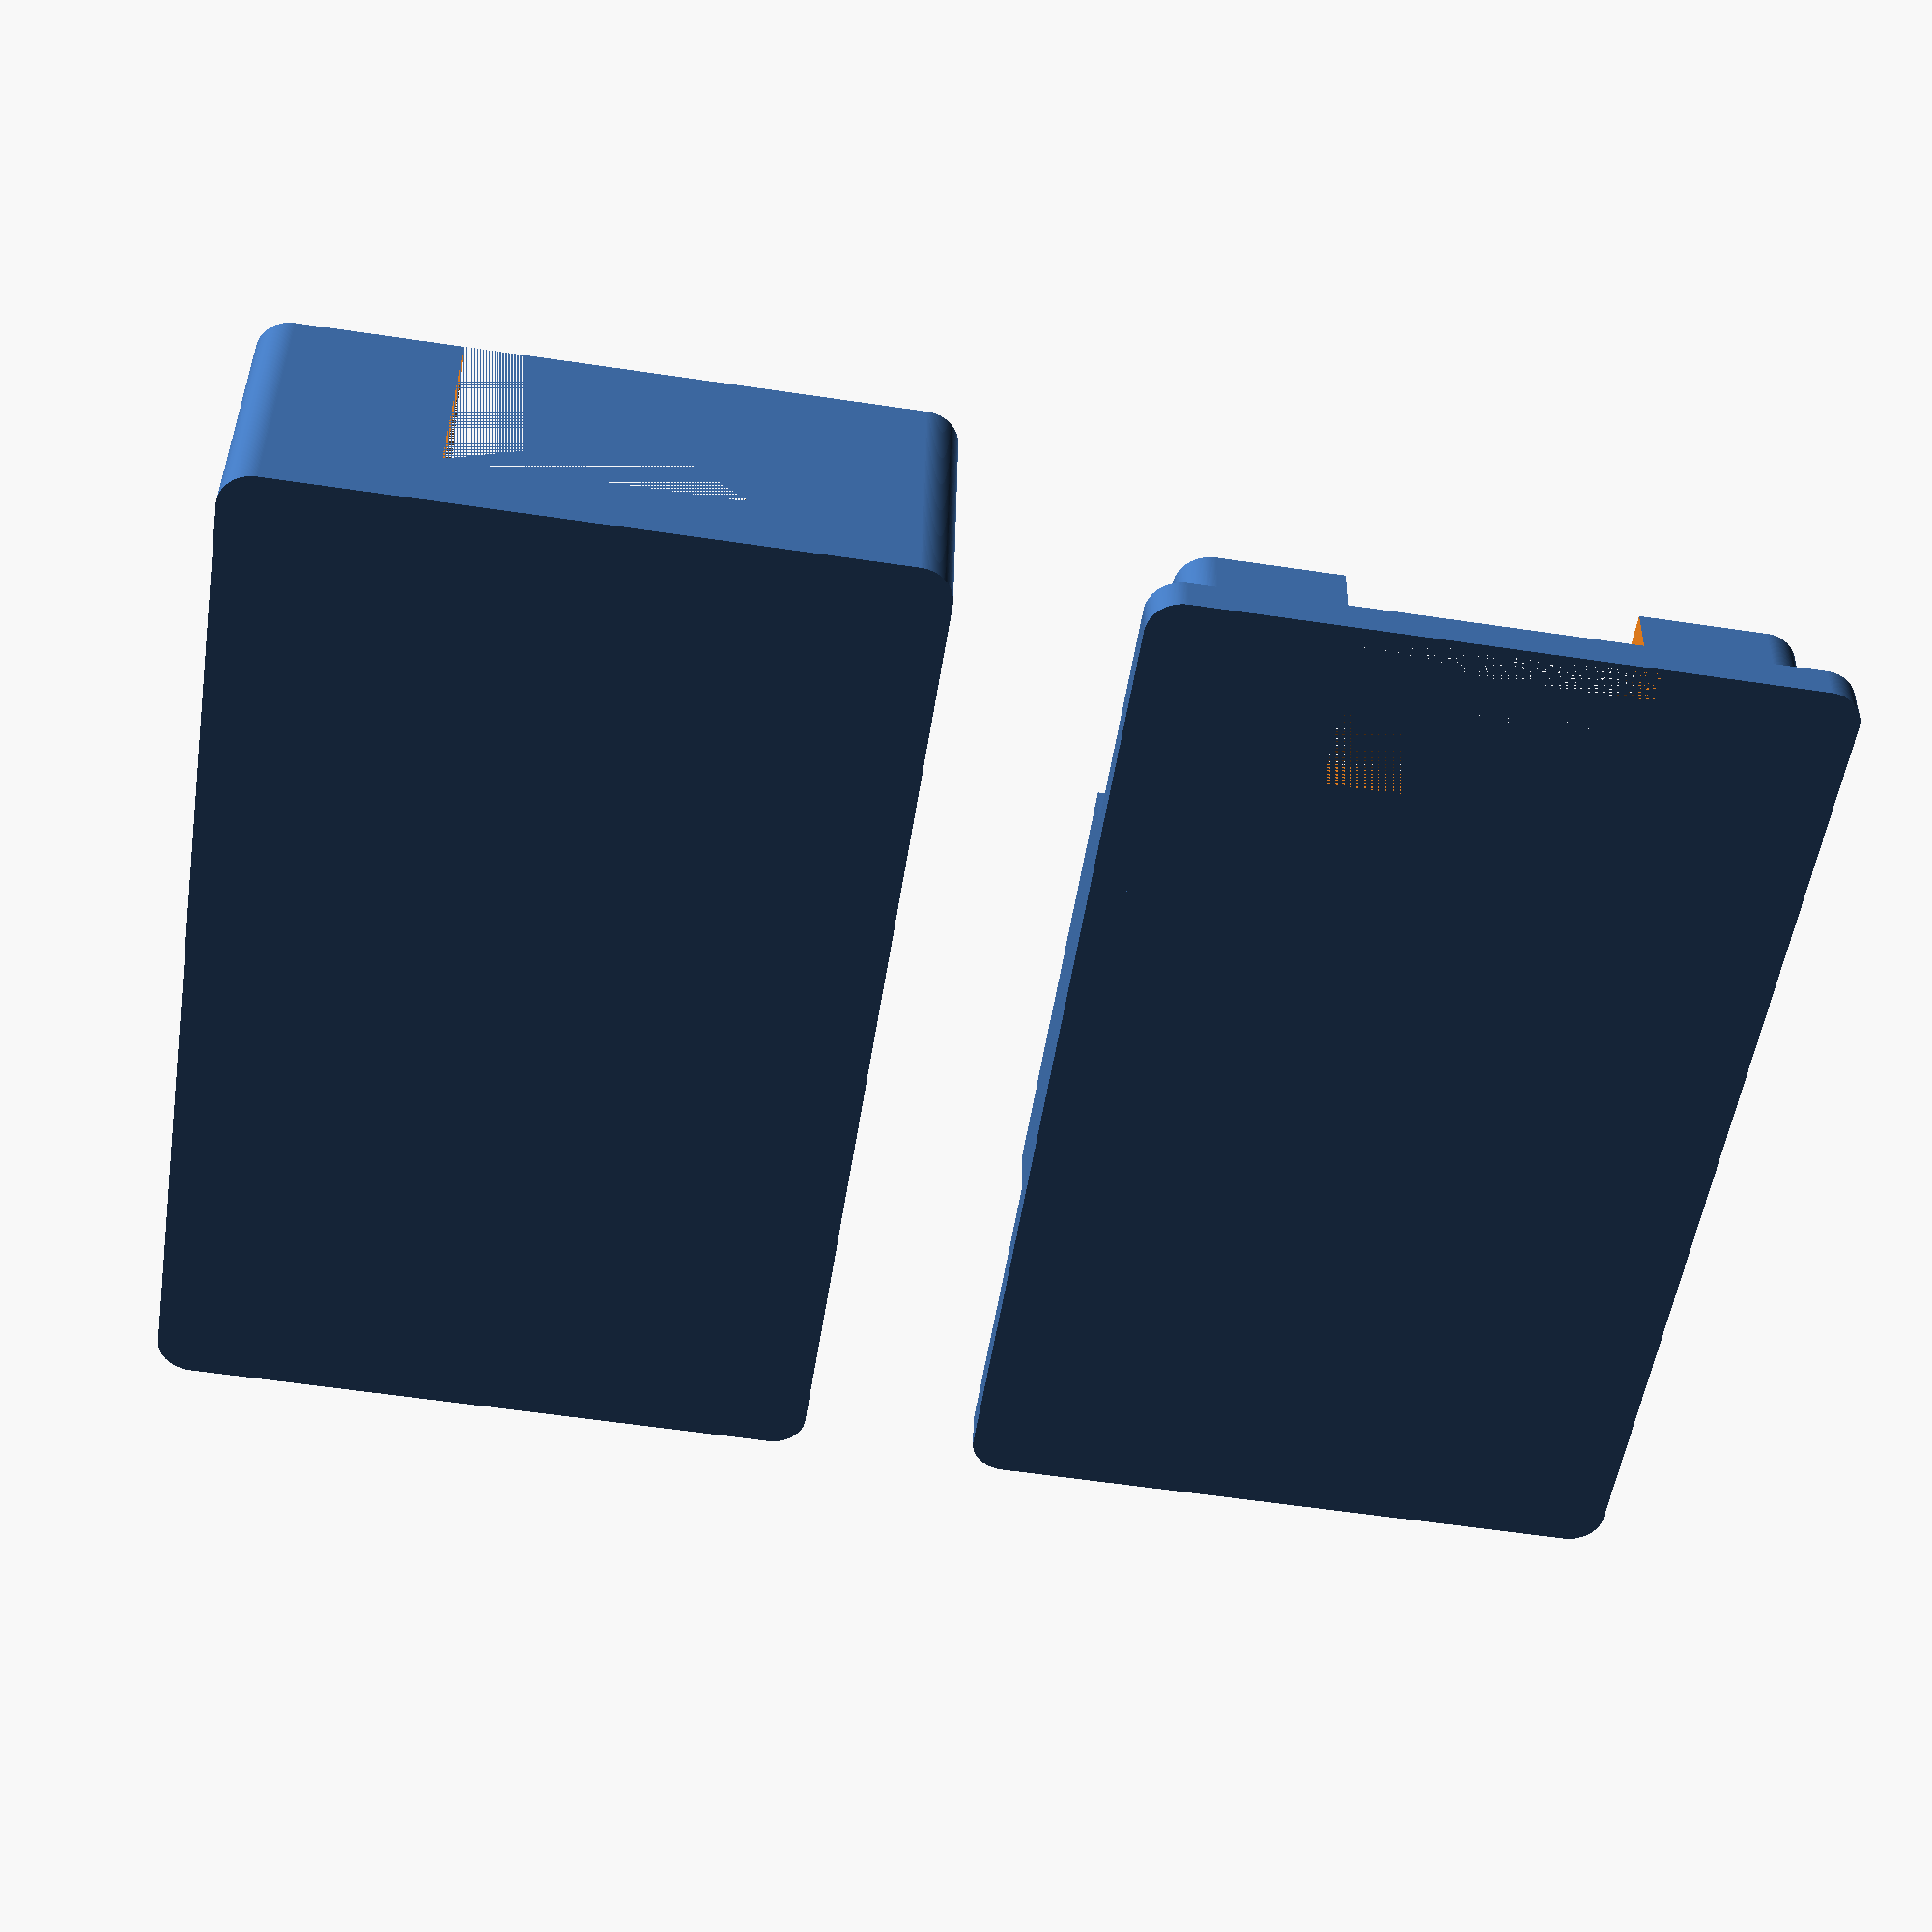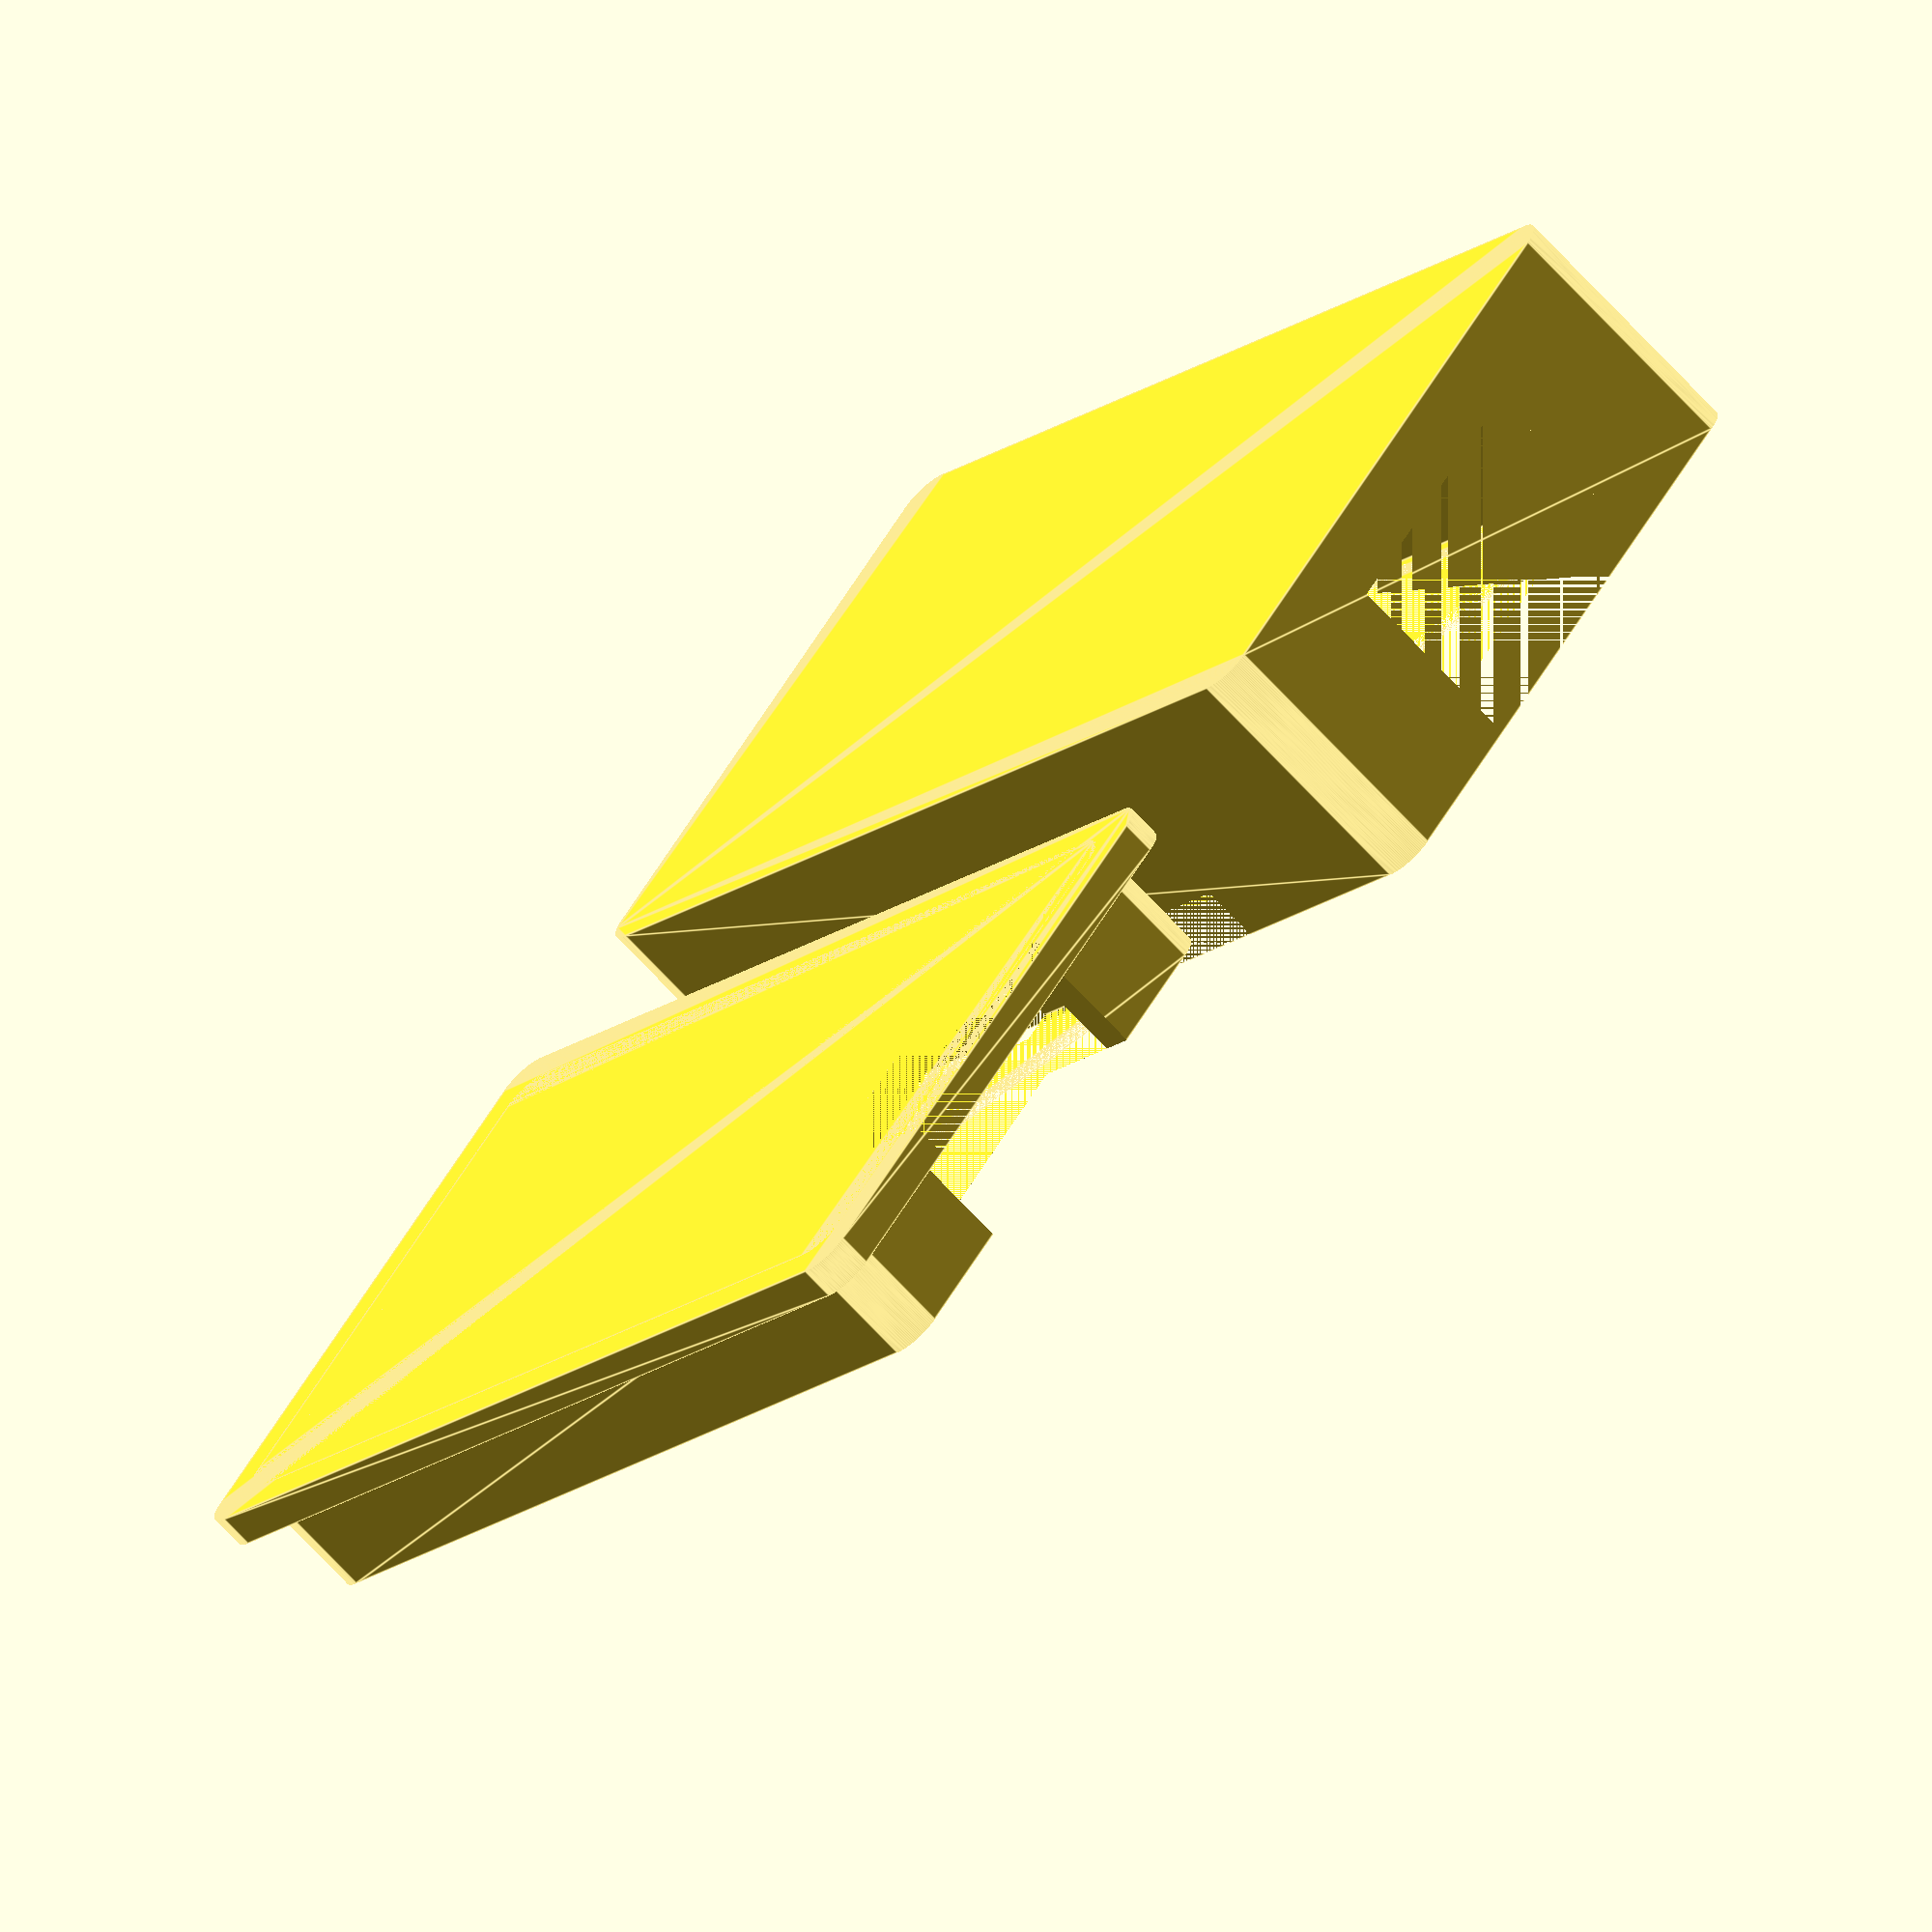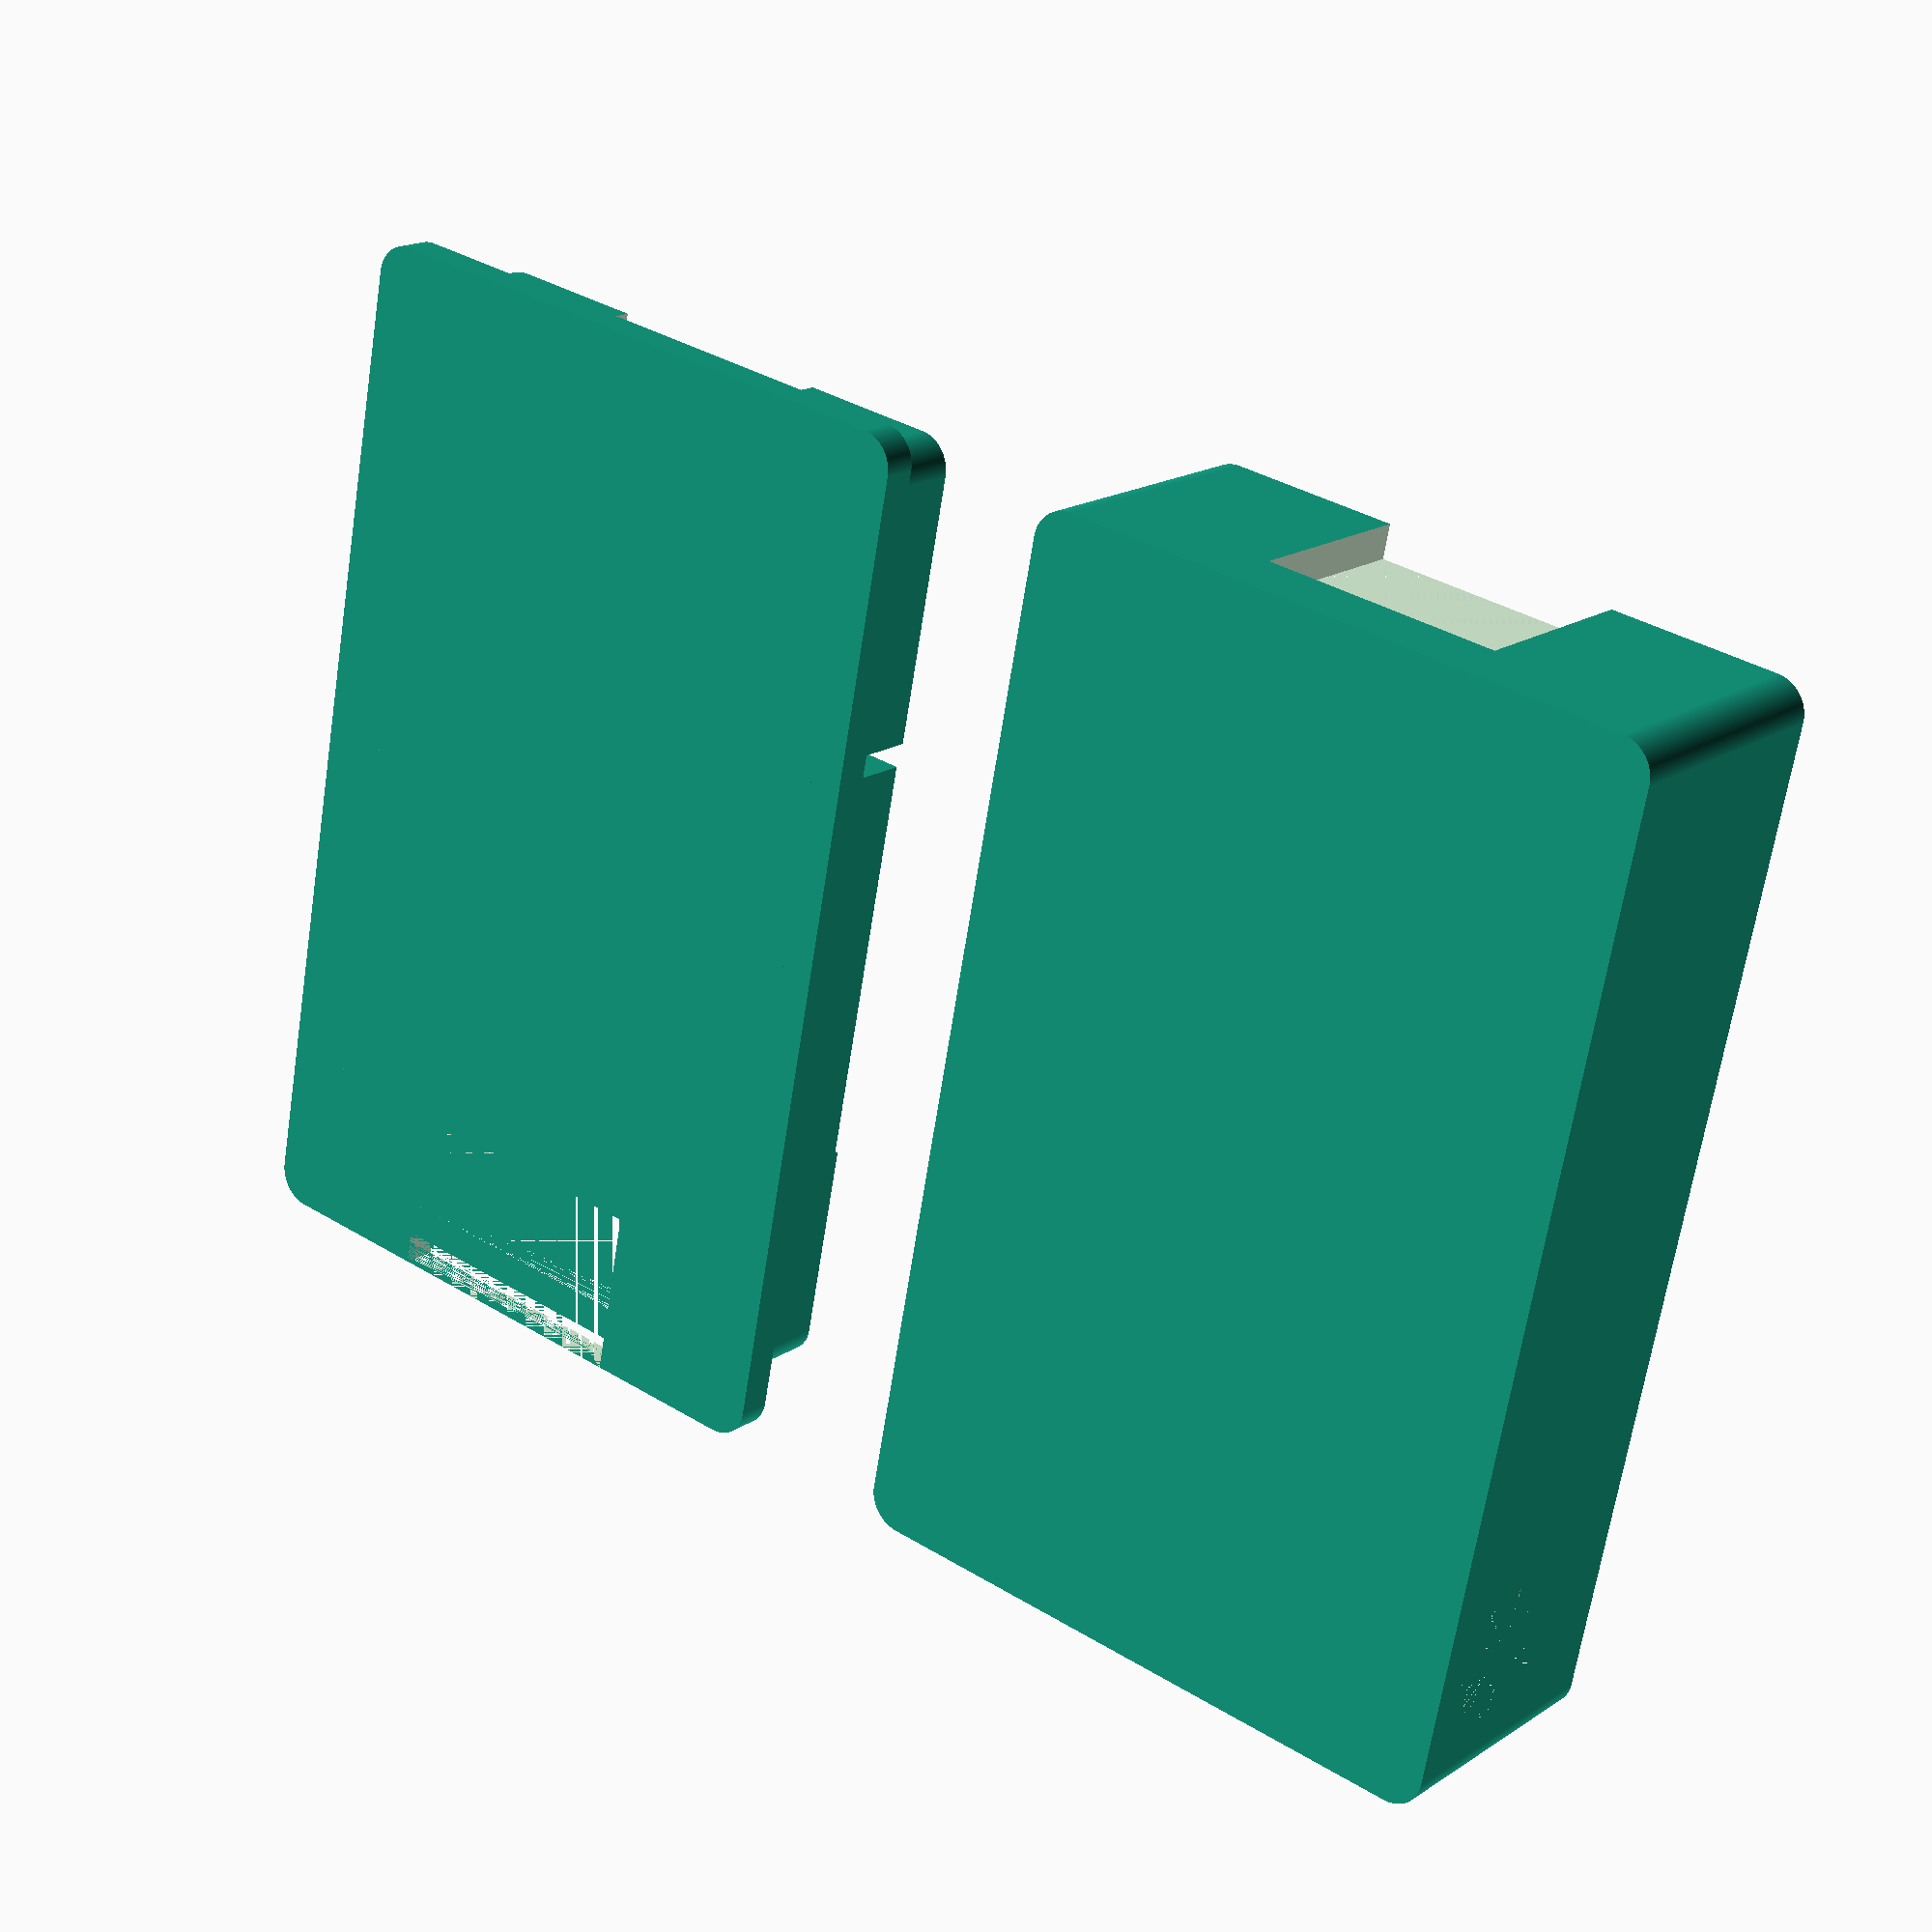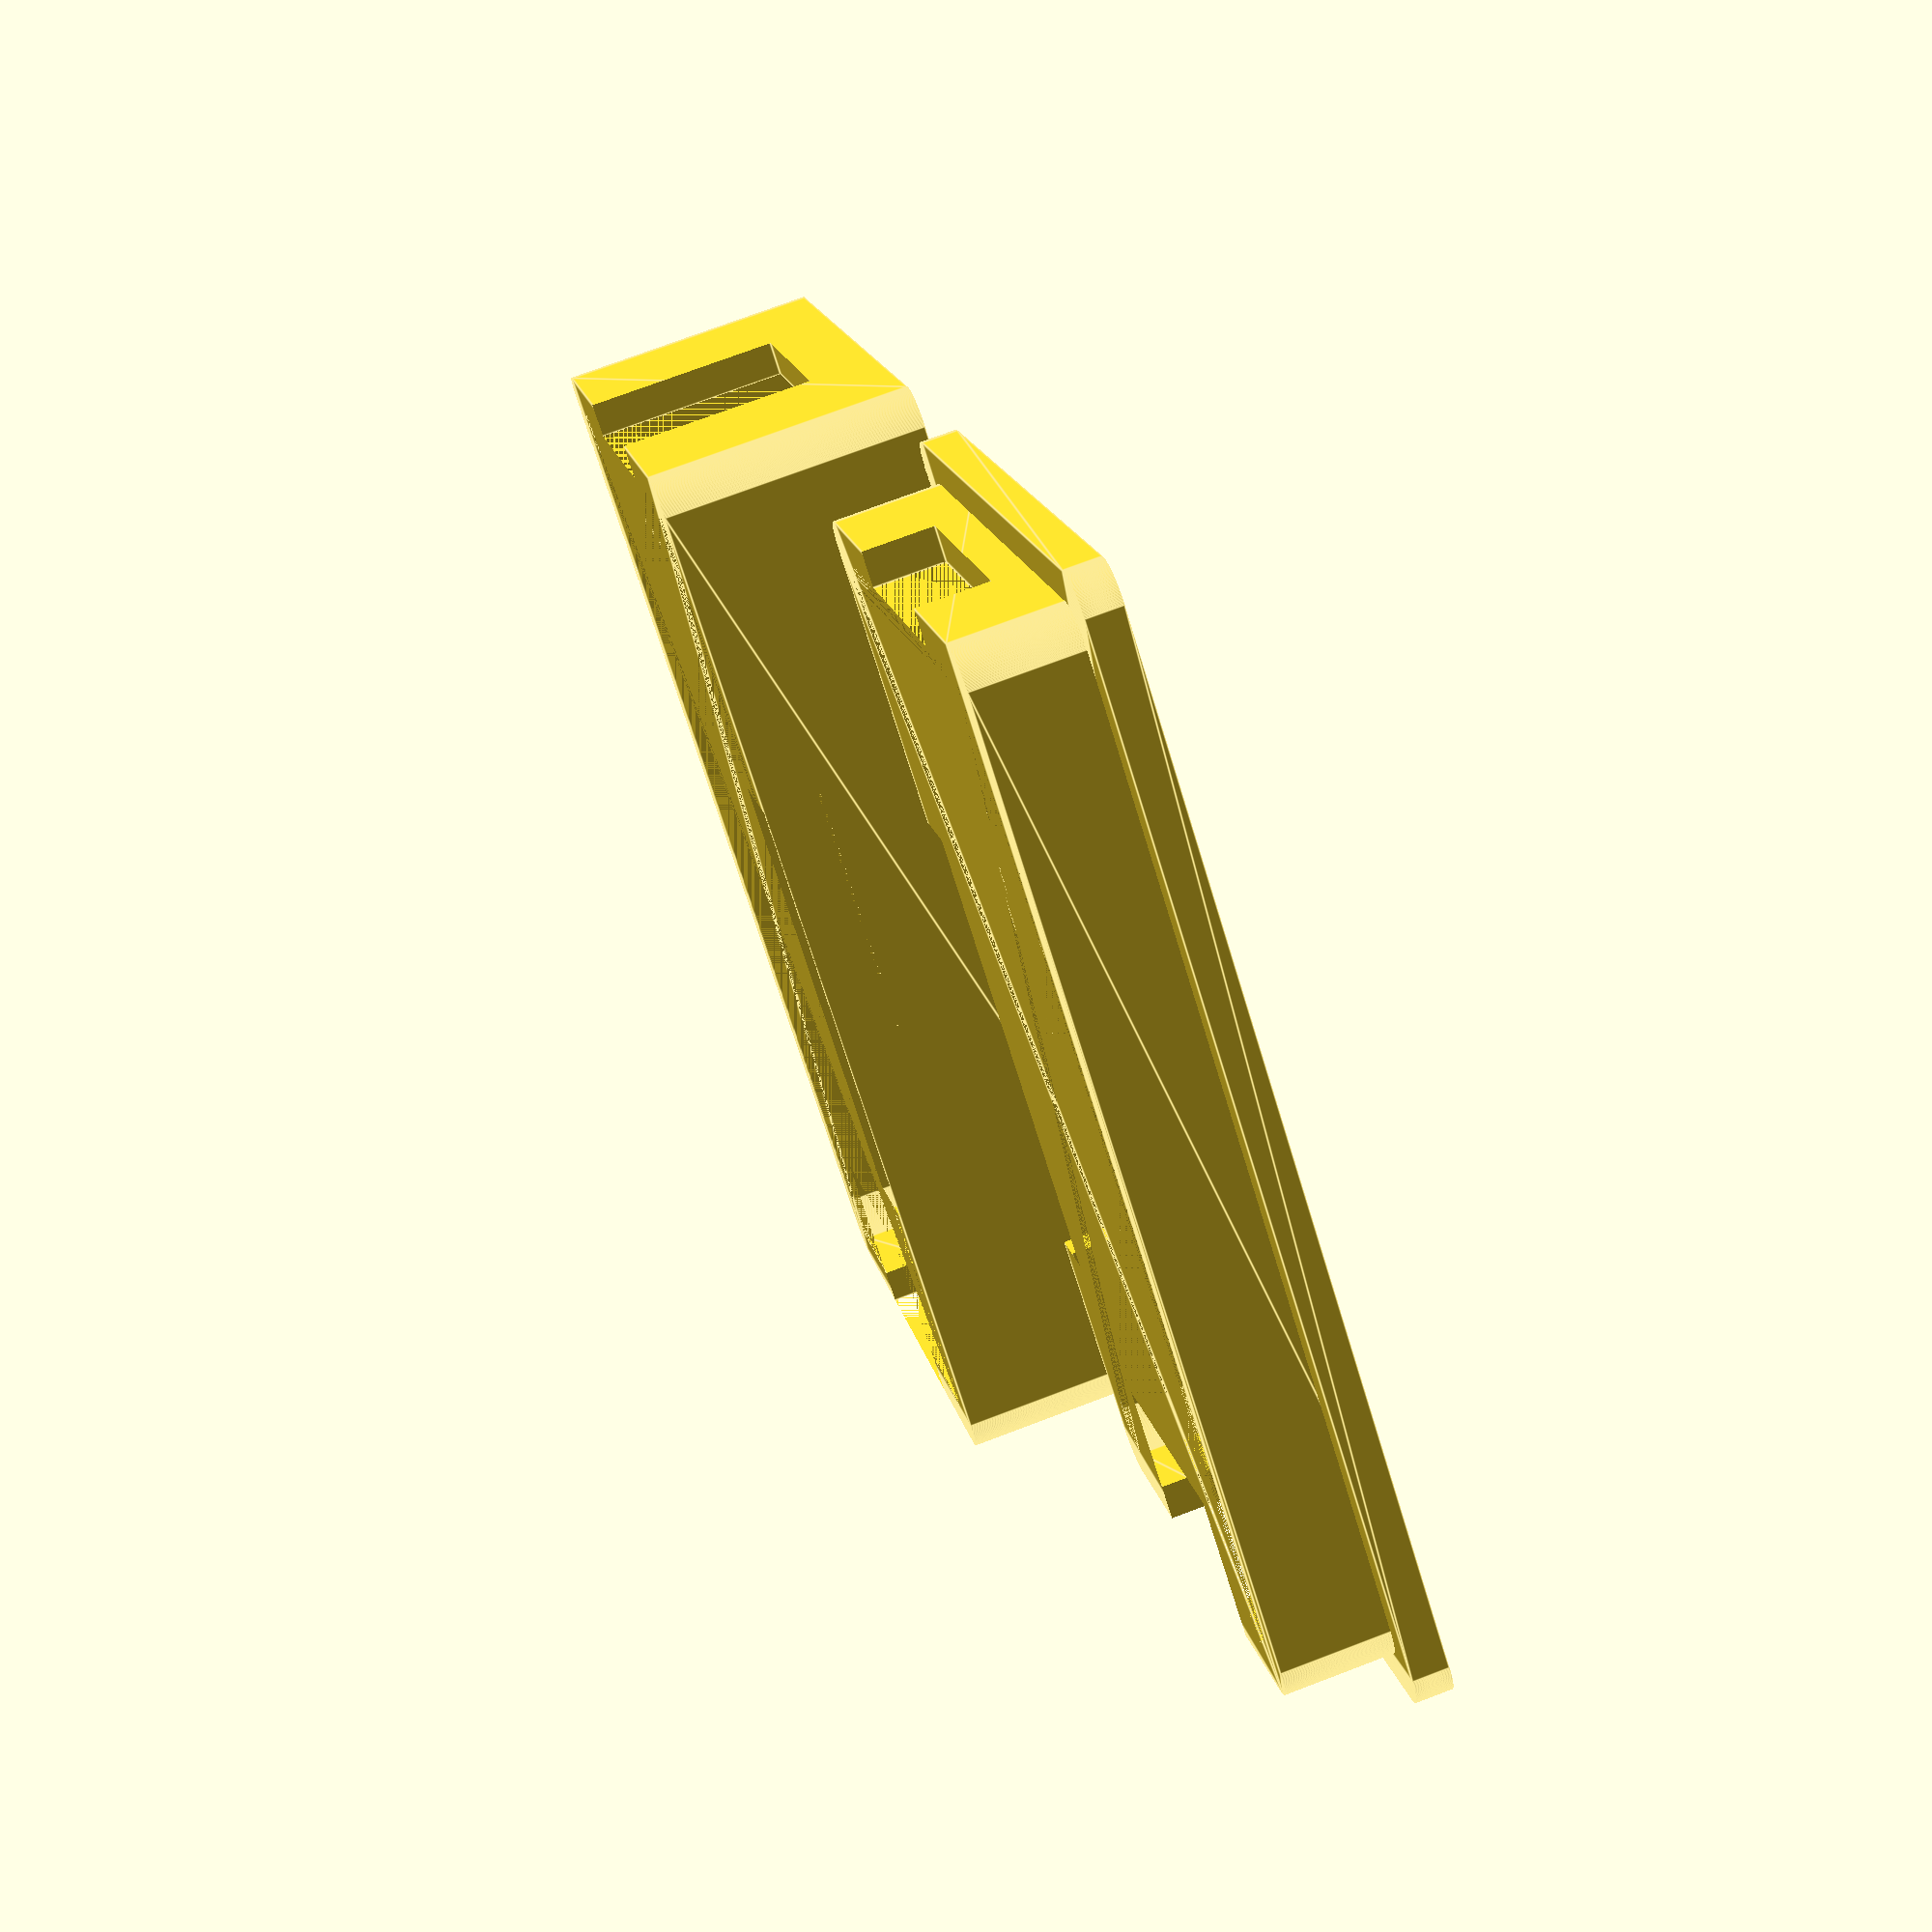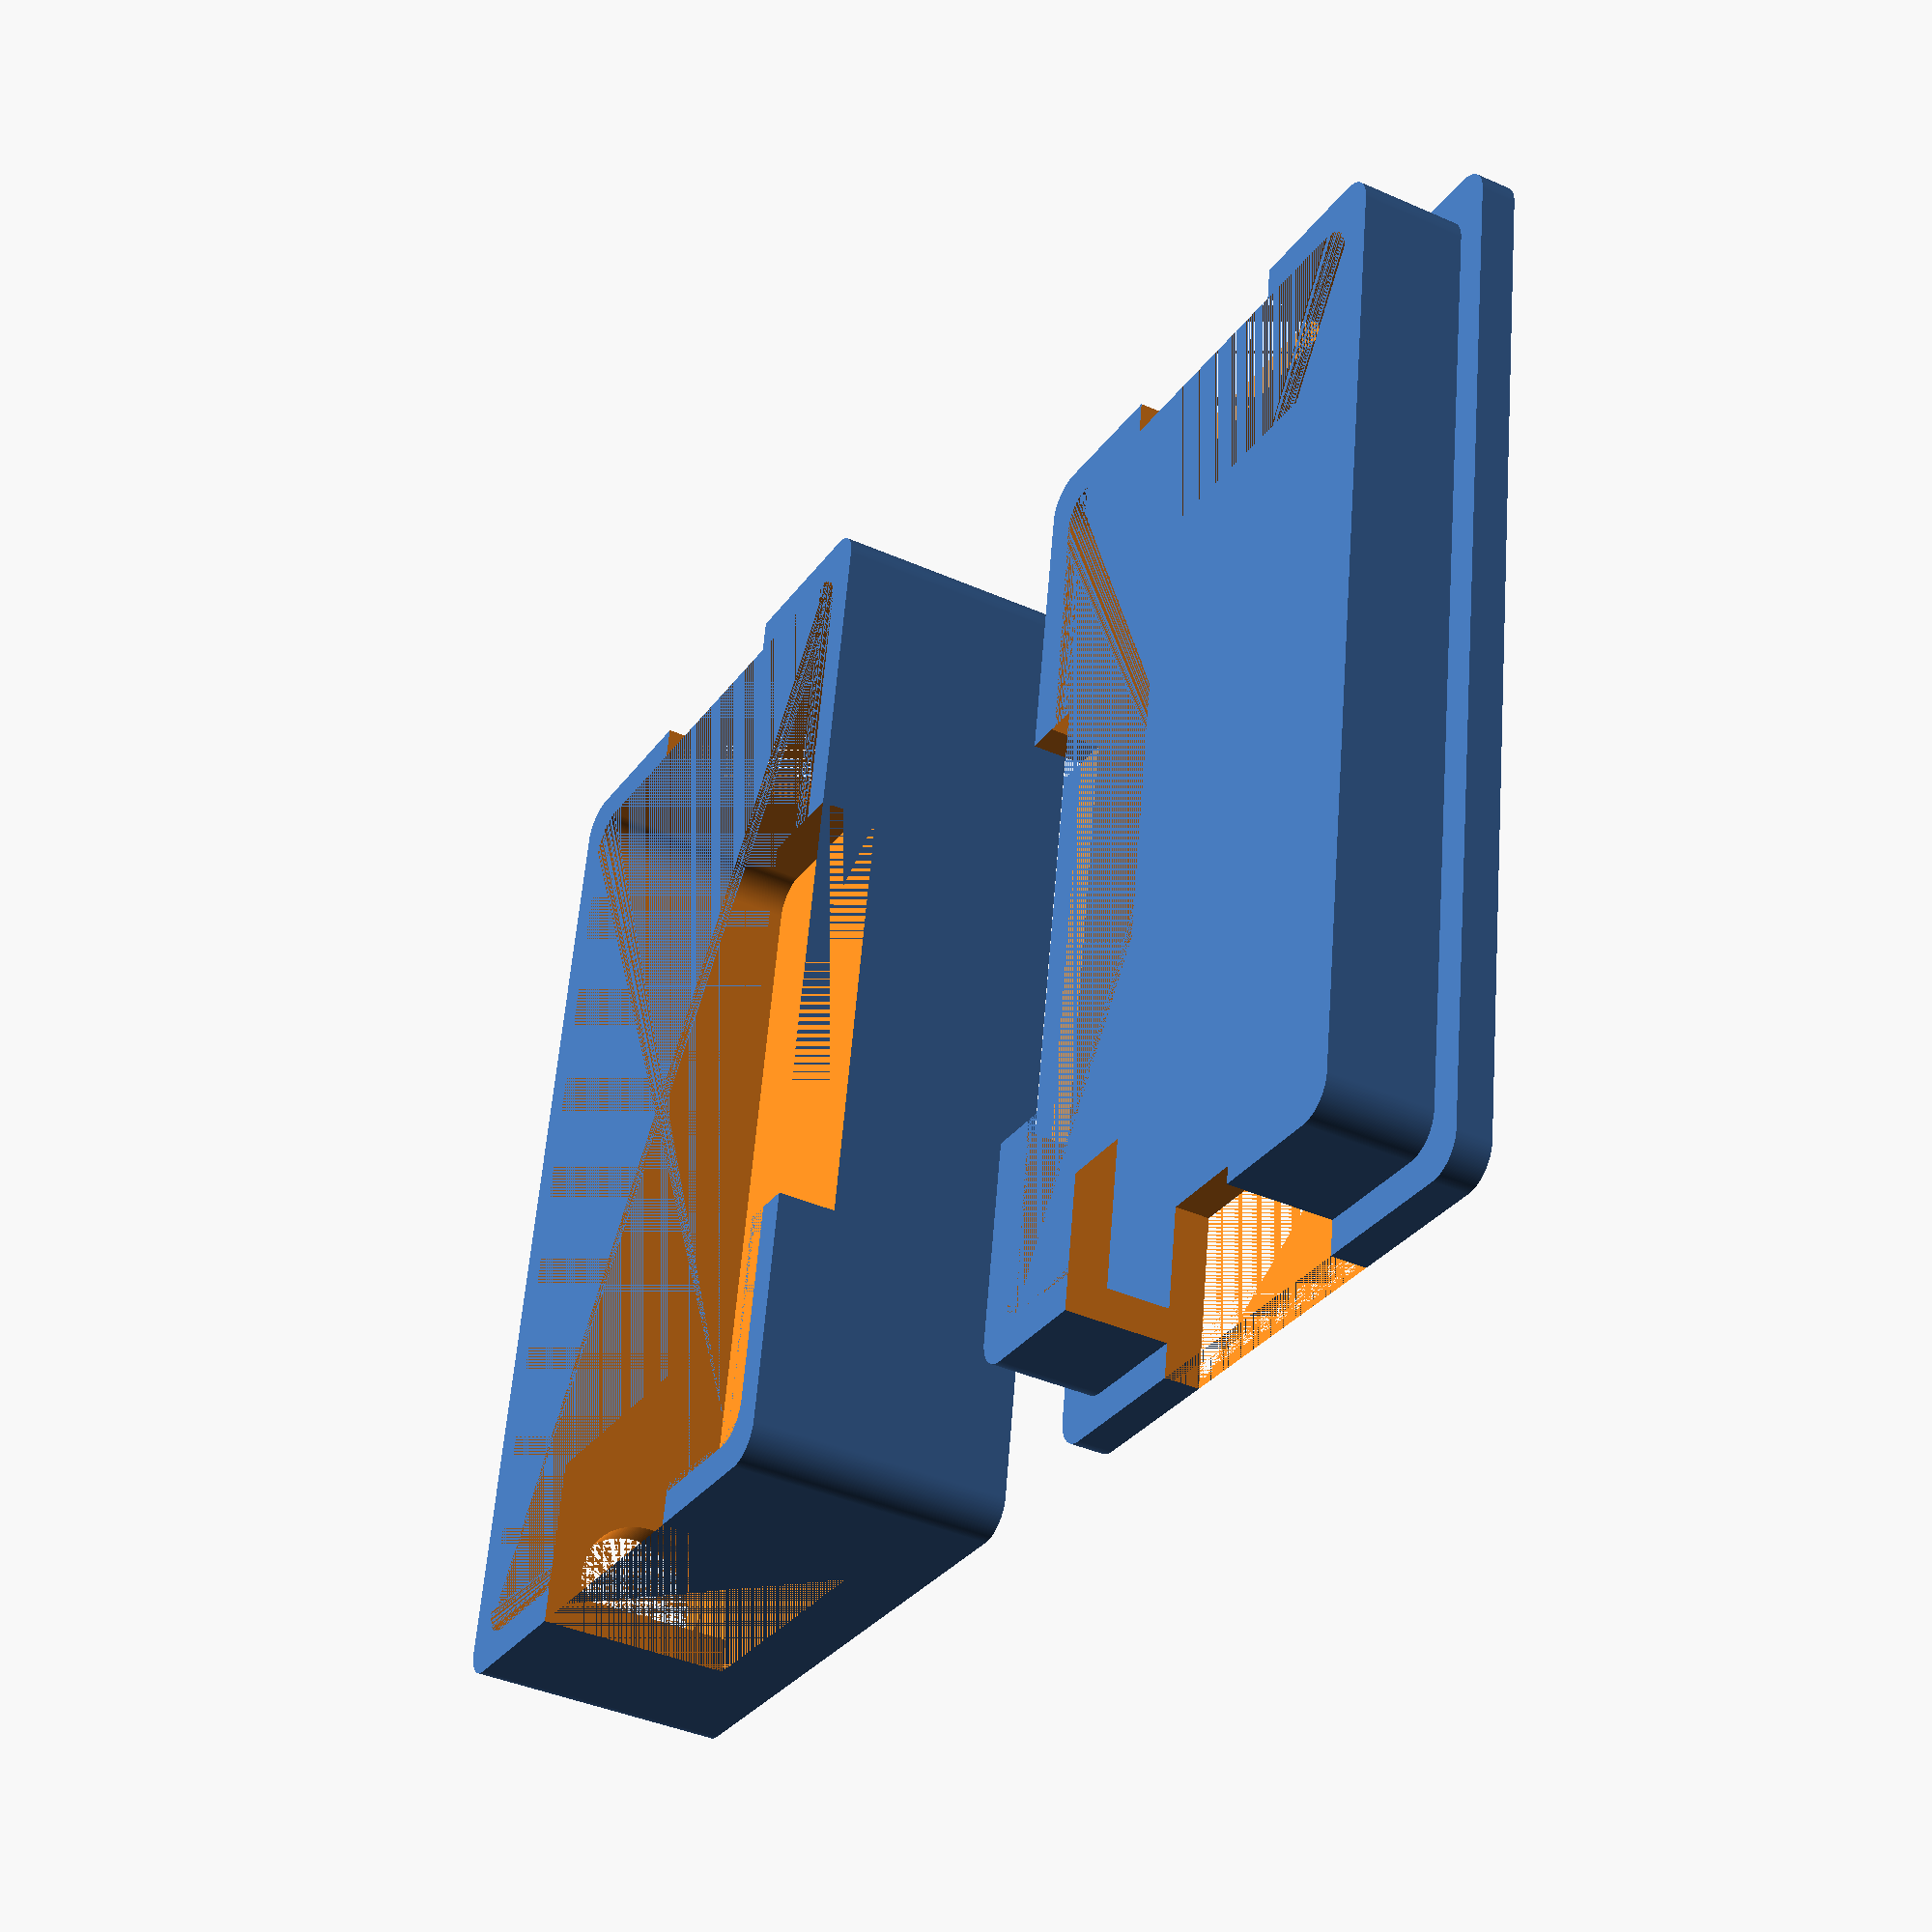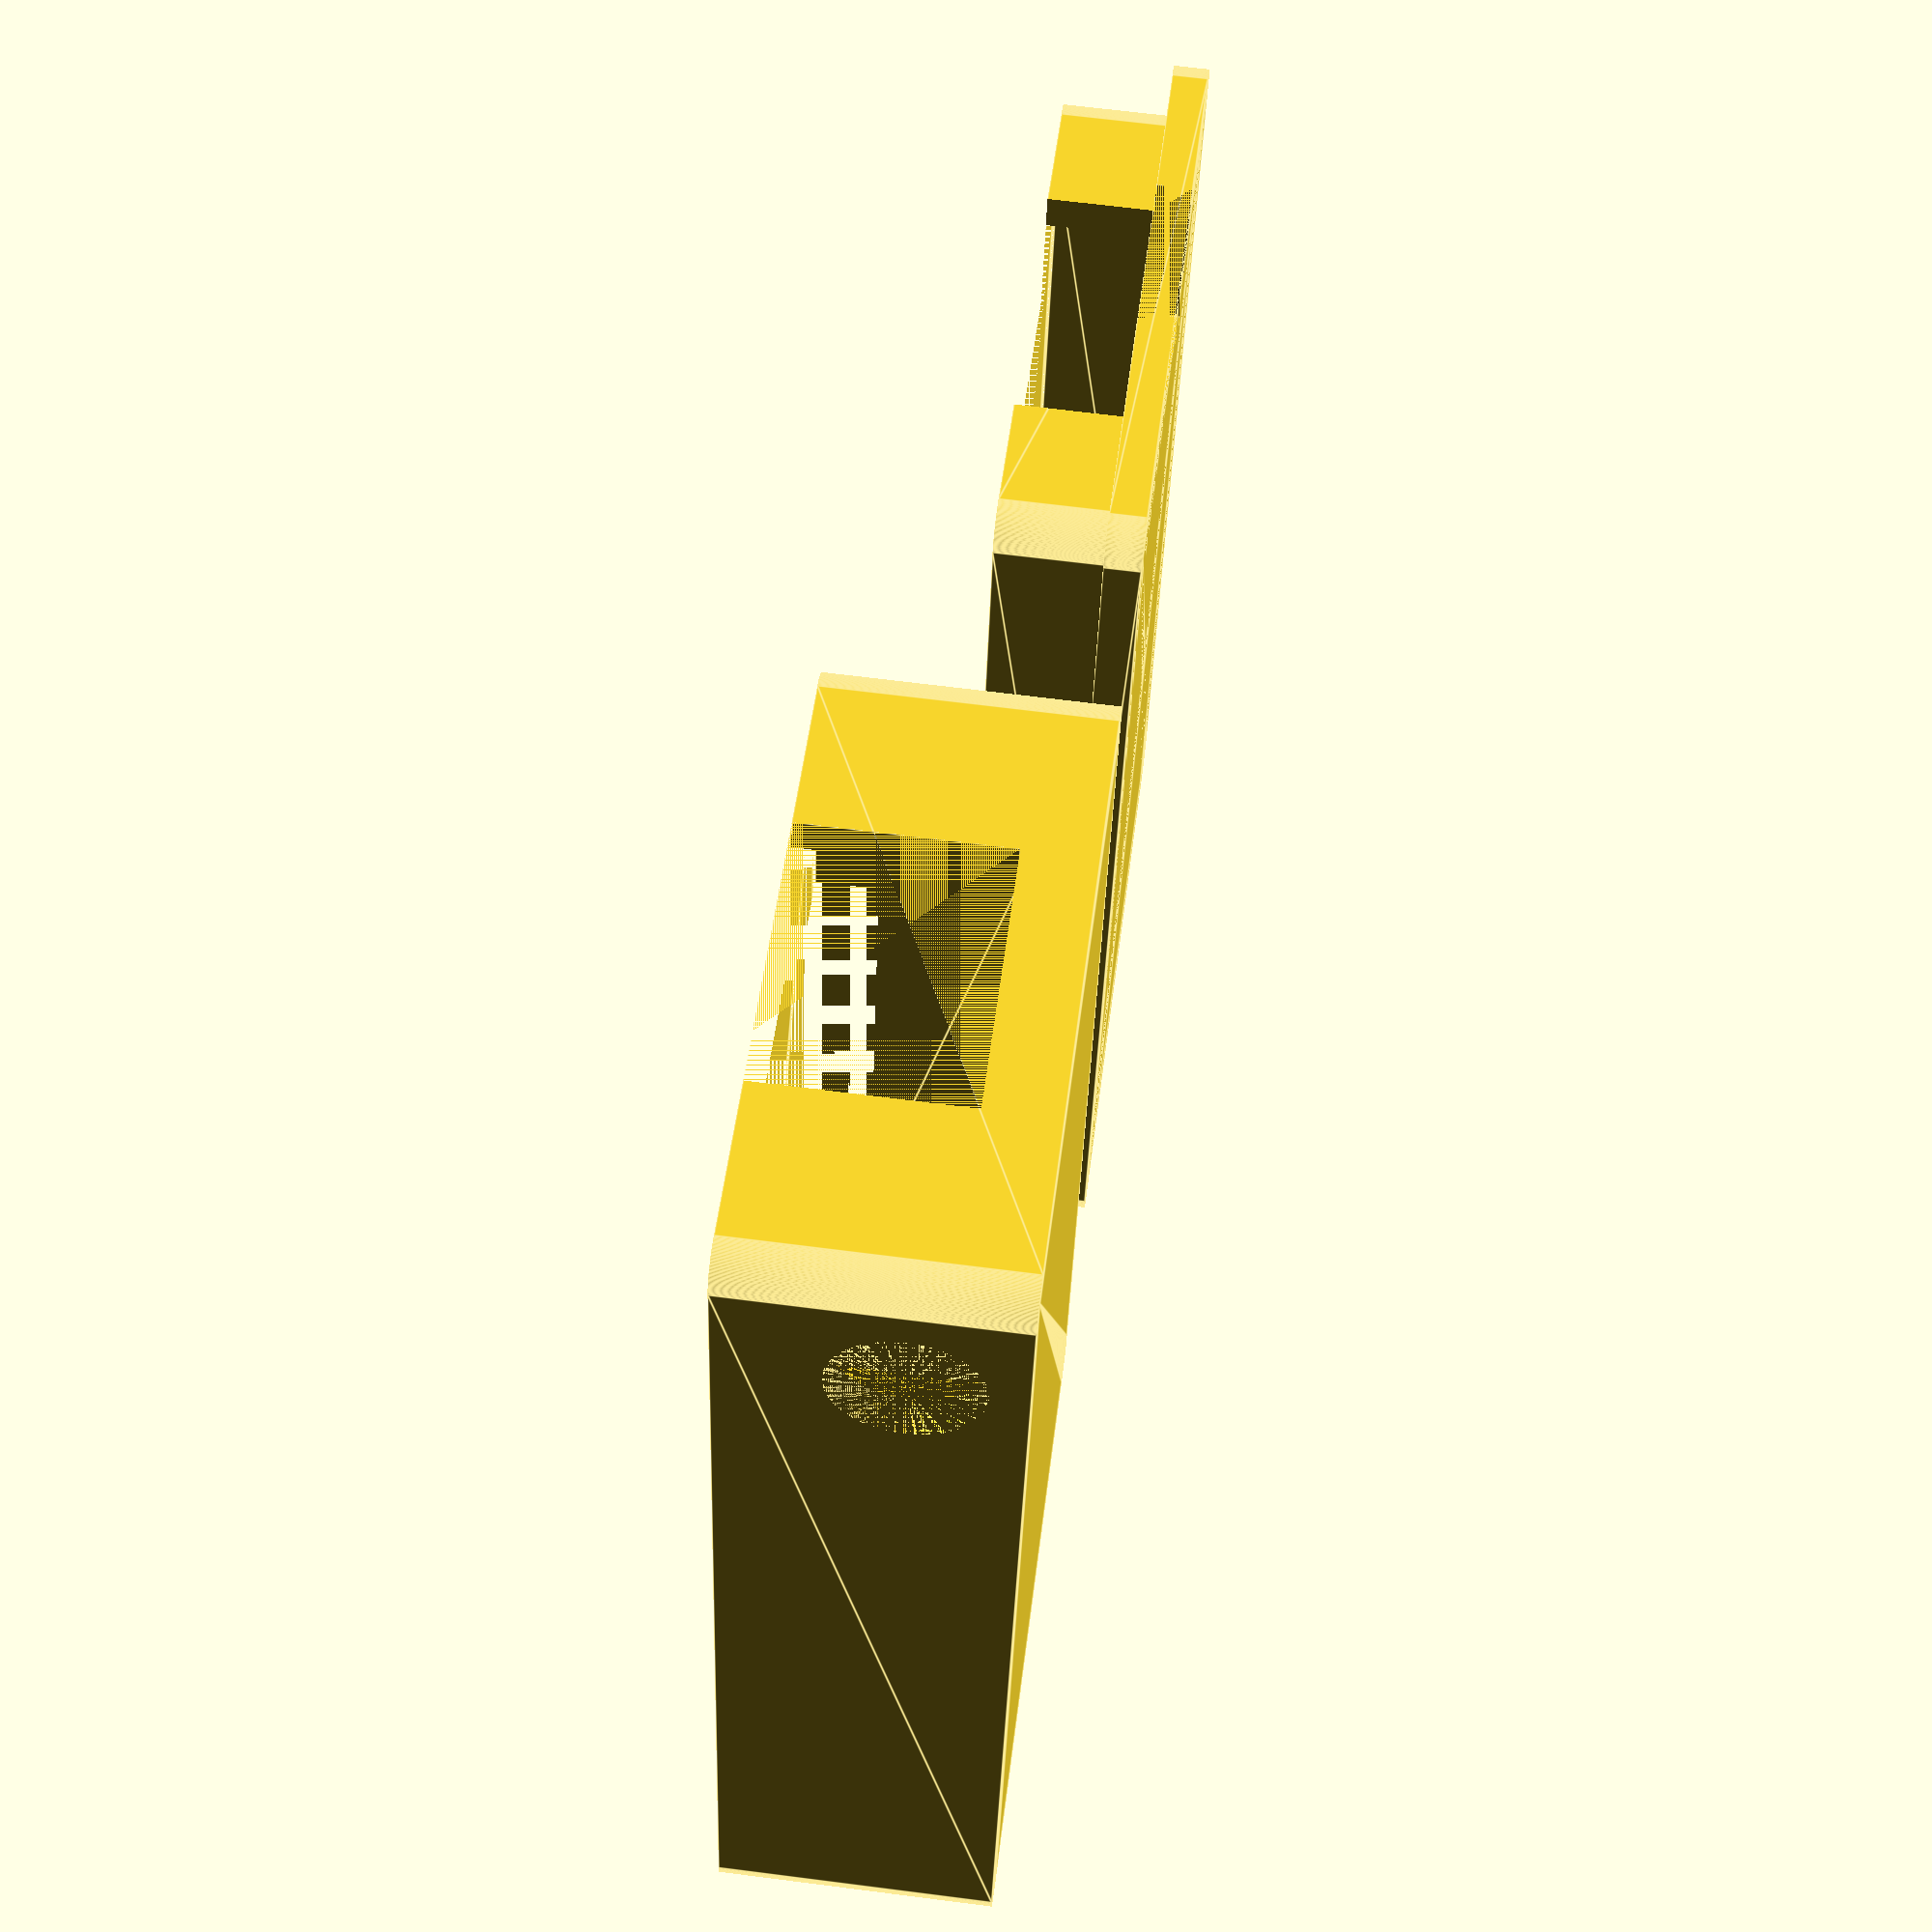
<openscad>
$fn=200;

length = 27;
width= 15;
height = 7.7;
corner = 1;

// BACK
translate([width+10, 0, 0]){ 
    difference(){
        back();
        translate([.5,0,1]) port();
        translate([-18,0,-1.5]) sd();
        translate([0,-1,1]) camera();
        //translate([width,2,1]) mic();
        //translate([width-5,-1,1]) mic();
    }
    translate([-1,7,.5]) cube([1,13,2]); //sd buffer
    //translate([5,length+2,1]) cube([7,1,1]); //camera buffer
    //translate([17,1,1]) cube([1,6,1]); //mic buffer
    //translate([13,0,1]) cube([5,1,1]); //mic buffer
}

// CASE
difference(){
    case();
    translate([1.5,0,3]) port();
    translate([0,3,3]) mic();
    translate([-1,0,2]) sd();
    
}

module case(){  
    translate([1,0,0])
    difference() {
        roundedBox(length+4, width+4, height, corner); 
        union(){
            translate([1,1,1]) 
            roundedBox(length+2, width+2, height-1, corner); 
            translate([0,0,1]) camera();
        }    
    }
}

module back(){
           roundedBox(length+4, width+4, 1, corner);
            difference() {
                translate([1,1,0]) {
                    roundedBox(length+2,width+2,4,corner);
                }
                translate([2,2,0]) {
                    roundedBox(length,width,4,corner);
                }              
        }            
}

module port(){
    translate([4,-1,-1])
    cube([8,5,7]);
}

module camera(){
    translate([5,length+2,1])
    cube([7,2,6]);
}
module mic(){
    rotate([90,0,90]) cylinder(r=2,h=2);
}

module sd(){
    translate([width+2,7,4])
    cube([3,13,4]);
}

module roundedBox(length, width, height, radius)
{
    diameter = 2*radius;
    //base rounded shape
    minkowski() {
        cube(size=[width-diameter,length-diameter, height]);
        cylinder(r=radius, h=0.01);
    } 
}

</openscad>
<views>
elev=142.4 azim=351.3 roll=359.1 proj=p view=solid
elev=68.1 azim=50.2 roll=222.4 proj=o view=edges
elev=342.6 azim=348.9 roll=217.8 proj=p view=solid
elev=286.3 azim=304.5 roll=69.2 proj=p view=edges
elev=40.1 azim=9.3 roll=61.4 proj=p view=solid
elev=113.1 azim=345.6 roll=82.7 proj=p view=edges
</views>
